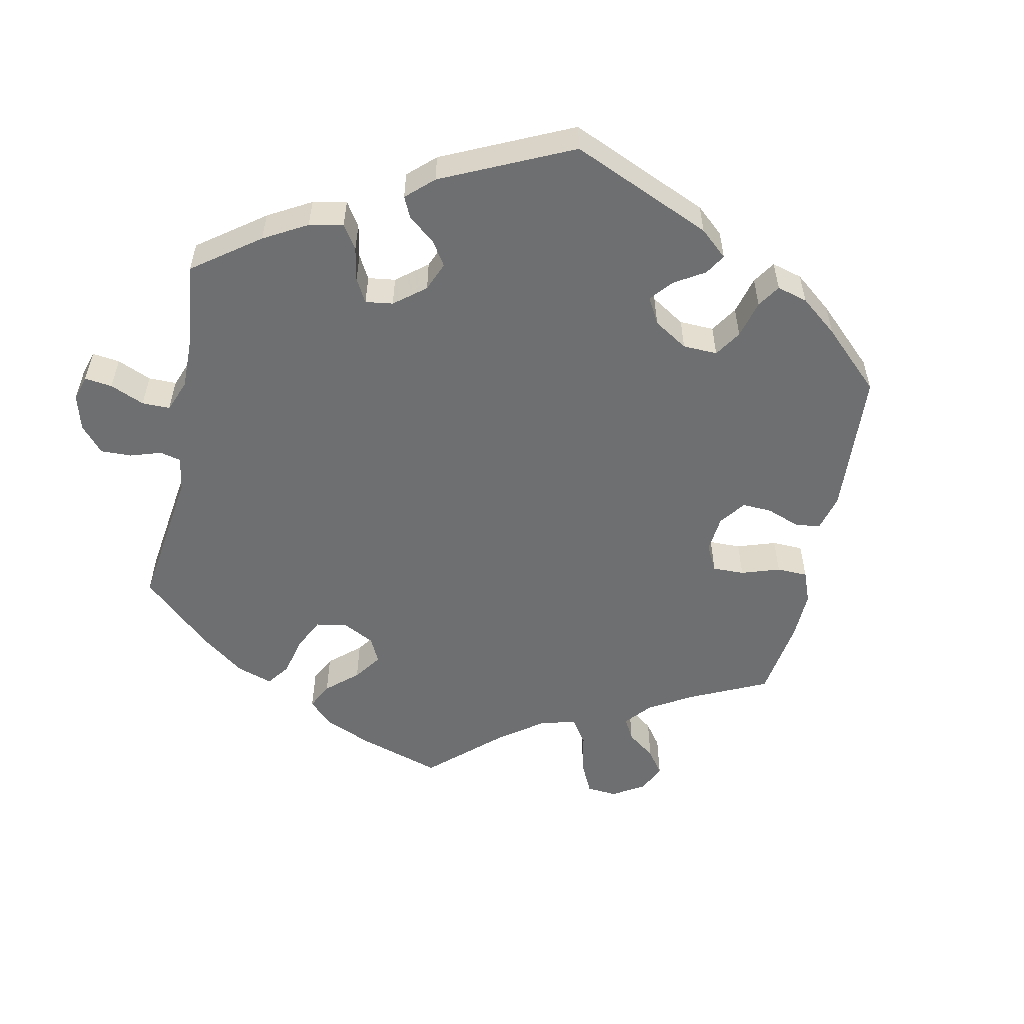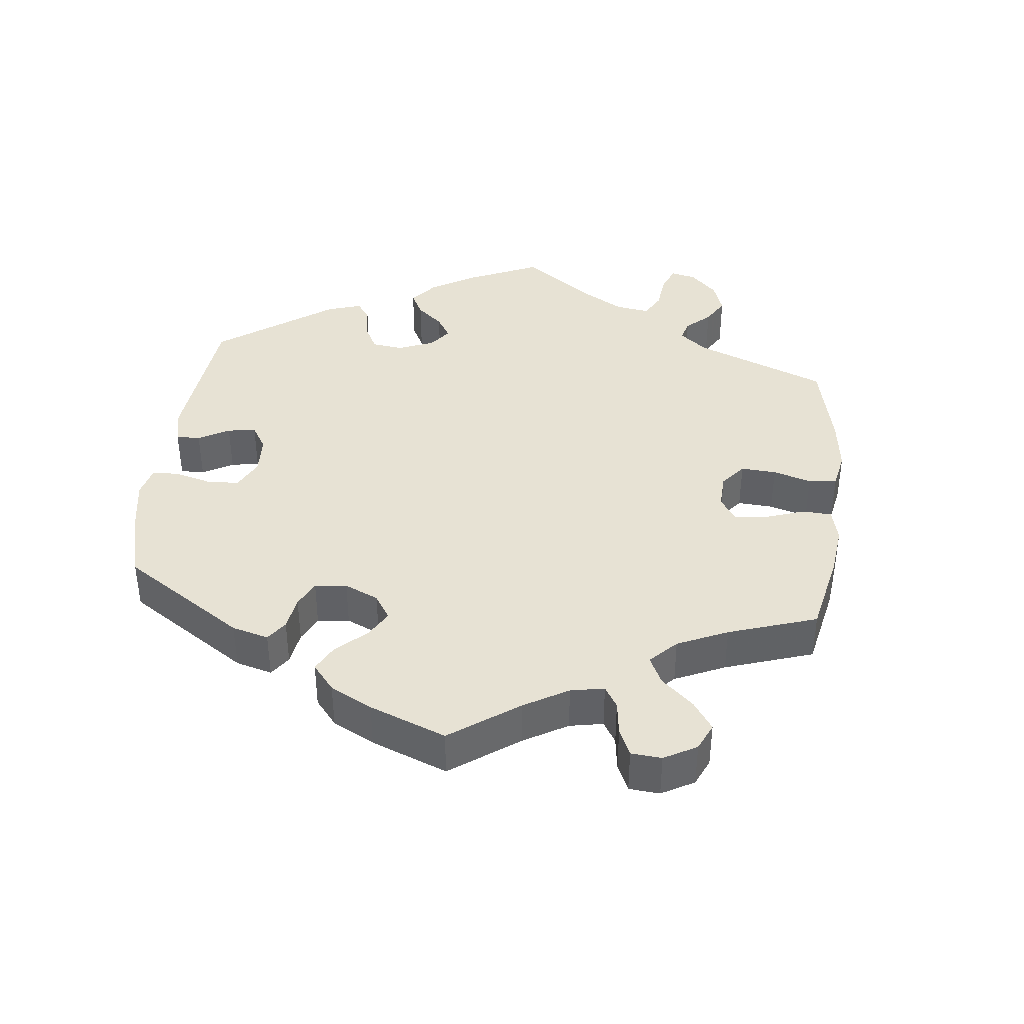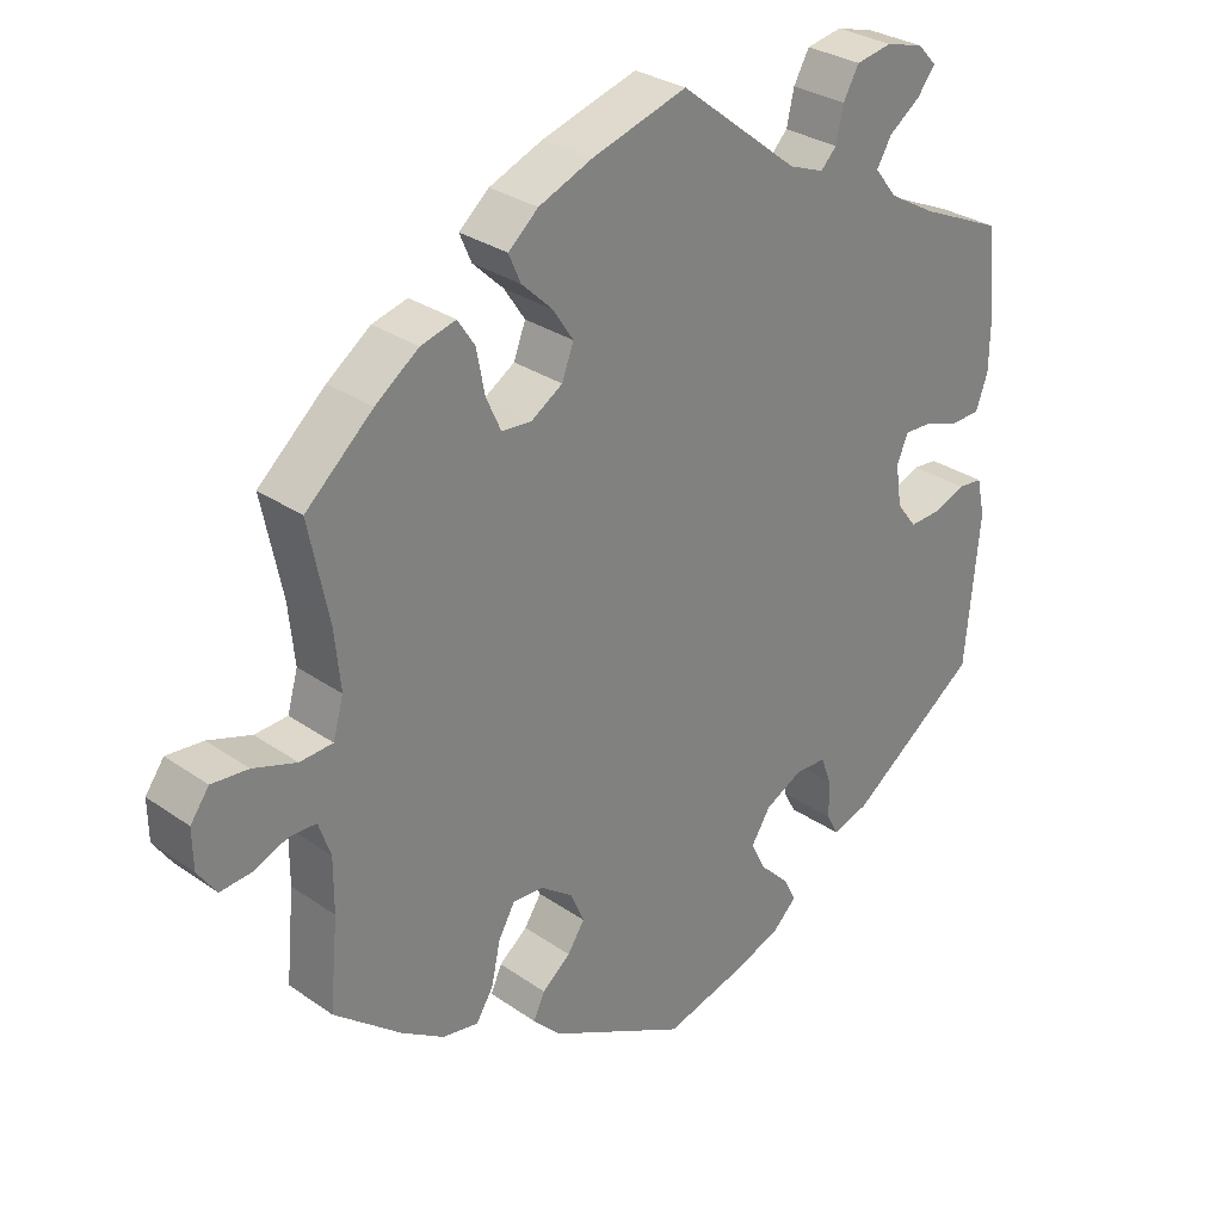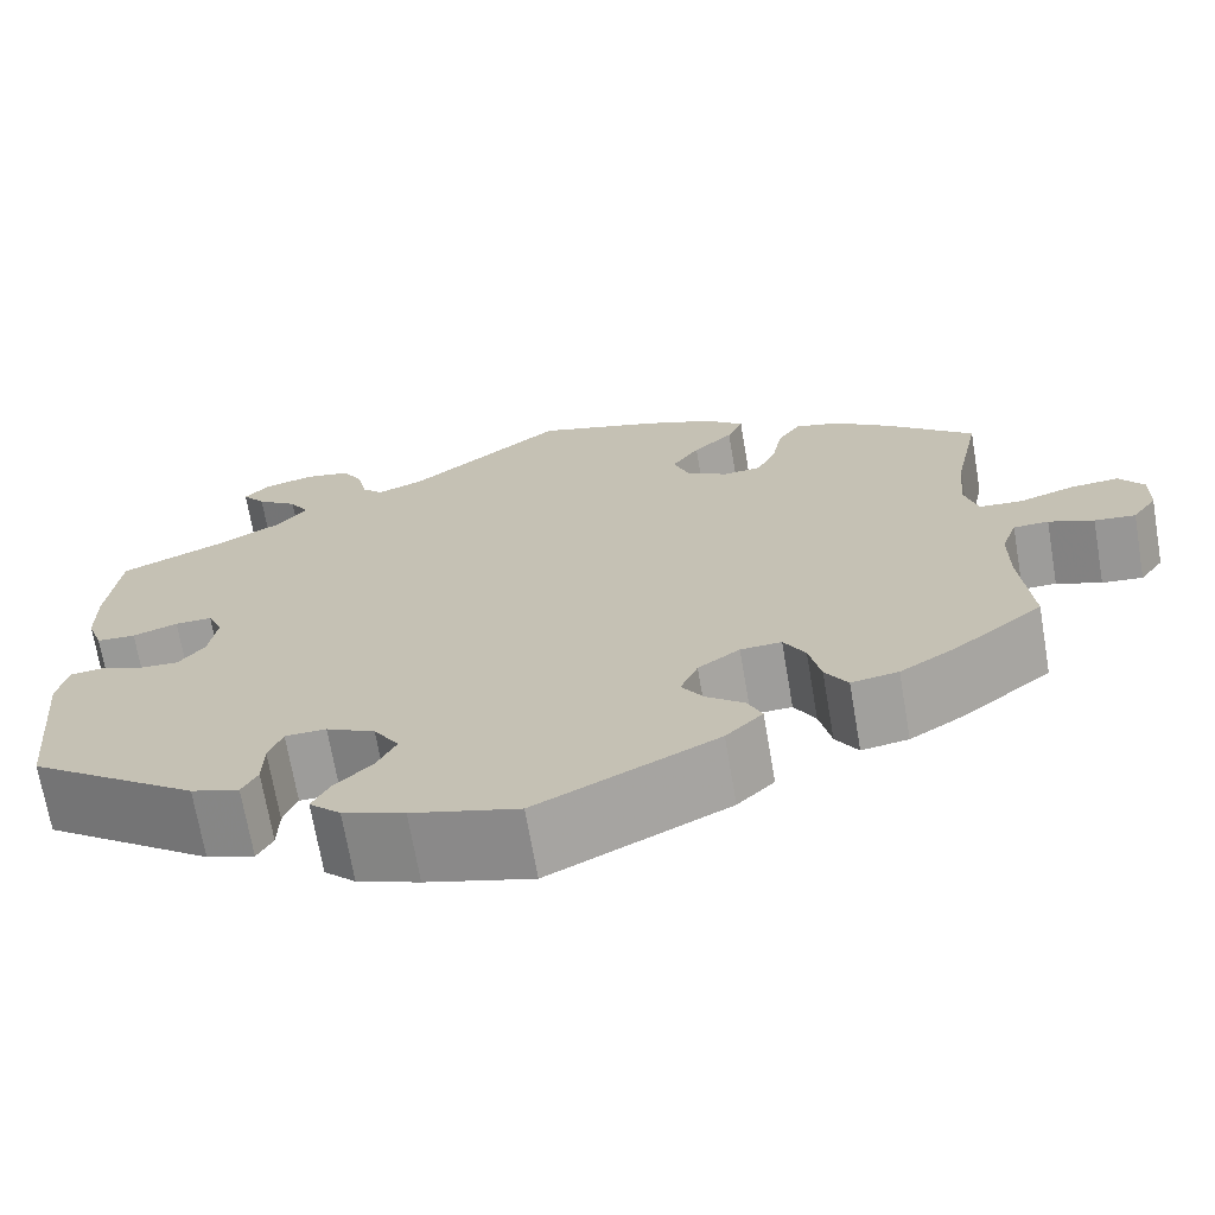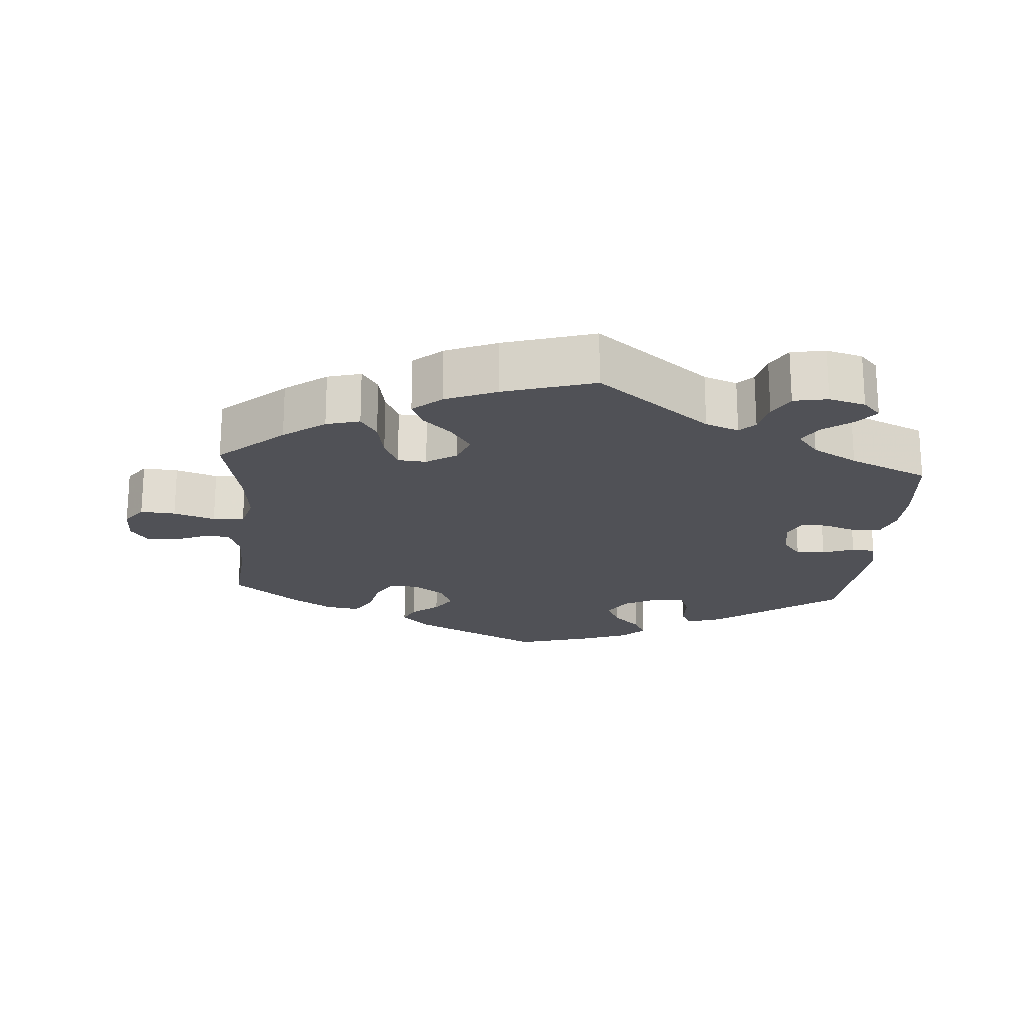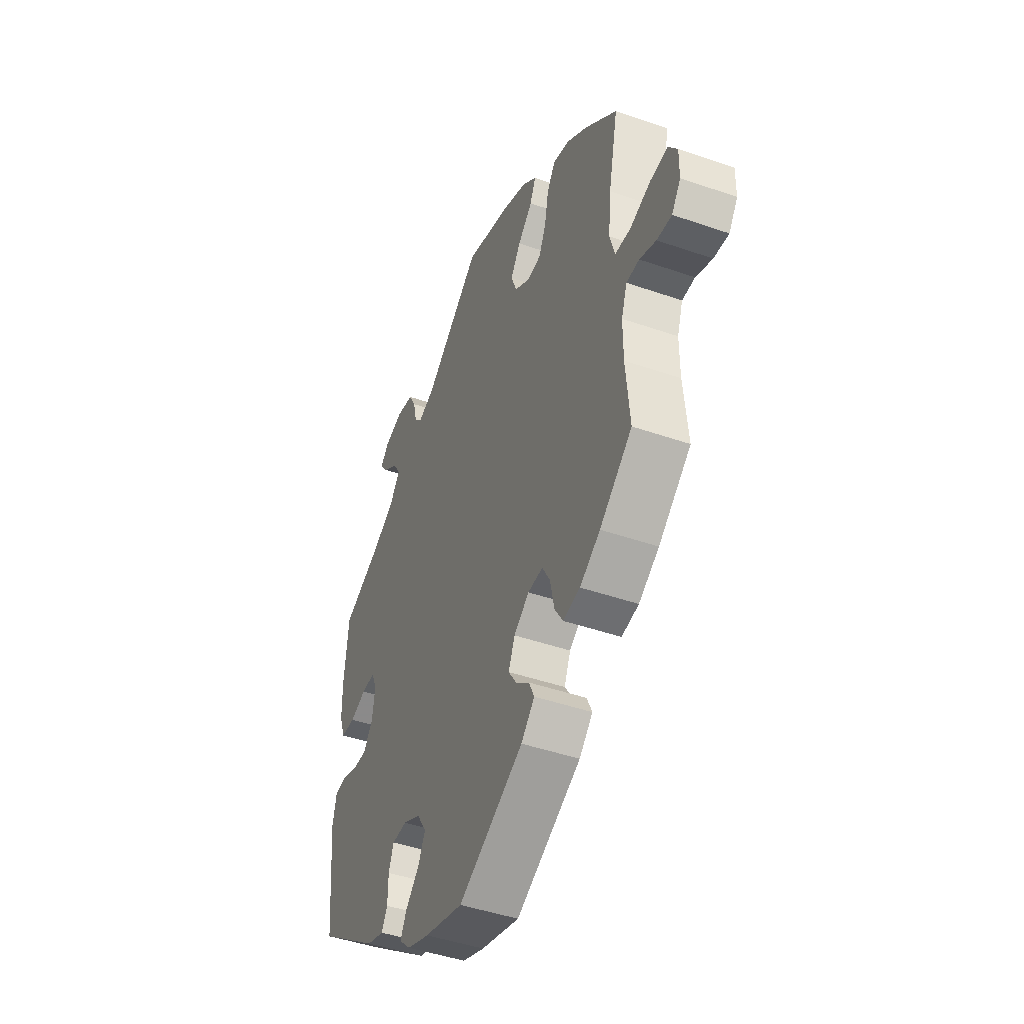
<metadata>
{"format":"obj","ext":"obj","renderer":"f3d","projection":"perspective","resolution":1024,"background":"white","views":[{"elev":-54.6,"azim":108.6,"up":"+Y"},{"elev":40.0,"azim":-113.6,"up":"+Y"},{"elev":29.7,"azim":-44.4,"up":"+Z"},{"elev":-69.7,"azim":-170.3,"up":"+Z"},{"elev":-20.4,"azim":-4.5,"up":"+Y"},{"elev":-45.3,"azim":-111.9,"up":"+Z"}]}
</metadata>
<code>
v -0.183 0.07 -0.485
v -0.221 0.07 -0.447
v -0.206 0.07 -0.414
v -0.168 0.07 -0.383
v -0.145 0.07 -0.348
v -0.163 0.07 -0.306
v -0.206 0.07 -0.275
v -0.248 0.07 -0.273
v -0.27 0.07 -0.312
v -0.282 0.07 -0.368
v -0.305 0.07 -0.405
v -0.353 0.07 -0.397
v -0.41 0.07 -0.361
v -0.501 0.07 -0.288
v -0.49 0.07 -0.169
v -0.49 0.07 -0.097
v -0.506 0.07 -0.051
v -0.542 0.07 -0.05
v -0.588 0.07 -0.069
v -0.63 0.07 -0.073
v -0.655 0.07 -0.037
v -0.656 0.07 0.016
v -0.631 0.07 0.051
v -0.582 0.07 0.047
v -0.524 0.07 0.028
v -0.48 0.07 0.031
v -0.466 0.07 0.081
v -0.474 0.07 0.159
v -0.501 0.07 0.289
v -0.411 0.07 0.37
v -0.353 0.07 0.413
v -0.306 0.07 0.426
v -0.283 0.07 0.391
v -0.272 0.07 0.334
v -0.252 0.07 0.29
v -0.212 0.07 0.287
v -0.17 0.07 0.314
v -0.154 0.07 0.356
v -0.182 0.07 0.398
v -0.223 0.07 0.437
v -0.239 0.07 0.474
v -0.199 0.07 0.509
v -0.127 0.07 0.539
v 0 0.07 0.578
v 0.159 0.07 0.453
v 0.206 0.07 0.435
v 0.227 0.07 0.457
v 0.237 0.07 0.502
v 0.258 0.07 0.54
v 0.306 0.07 0.549
v 0.357 0.07 0.535
v 0.382 0.07 0.508
v 0.358 0.07 0.477
v 0.316 0.07 0.446
v 0.296 0.07 0.412
v 0.326 0.07 0.374
v 0.389 0.07 0.338
v 0.5 0.07 0.289
v 0.512 0.07 0.174
v 0.511 0.07 0.104
v 0.495 0.07 0.058
v 0.455 0.07 0.056
v 0.409 0.07 0.072
v 0.371 0.07 0.073
v 0.356 0.07 0.037
v 0.364 0.07 -0.018
v 0.391 0.07 -0.053
v 0.432 0.07 -0.051
v 0.476 0.07 -0.034
v 0.509 0.07 -0.037
v 0.52 0.07 -0.087
v 0.501 0.07 -0.288
v 0.327 0.07 -0.415
v 0.278 0.07 -0.431
v 0.262 0.07 -0.401
v 0.261 0.07 -0.351
v 0.247 0.07 -0.313
v 0.205 0.07 -0.312
v 0.155 0.07 -0.338
v 0.129 0.07 -0.379
v 0.149 0.07 -0.419
v 0.188 0.07 -0.458
v 0.205 0.07 -0.492
v 0.173 0.07 -0.523
v 0.11 0.07 -0.547
v 0.001 0.07 -0.578
v -0.183 0 -0.485
v -0.221 0 -0.447
v -0.206 0 -0.414
v -0.168 0 -0.383
v -0.145 0 -0.348
v -0.163 0 -0.306
v -0.206 0 -0.275
v -0.248 0 -0.273
v -0.27 0 -0.312
v -0.282 0 -0.368
v -0.305 0 -0.405
v -0.353 0 -0.397
v -0.41 0 -0.361
v -0.501 0 -0.288
v -0.49 0 -0.169
v -0.49 0 -0.097
v -0.506 0 -0.051
v -0.542 0 -0.05
v -0.588 0 -0.069
v -0.63 0 -0.073
v -0.655 0 -0.037
v -0.656 0 0.016
v -0.631 0 0.051
v -0.582 0 0.047
v -0.524 0 0.028
v -0.48 0 0.031
v -0.466 0 0.081
v -0.474 0 0.159
v -0.501 0 0.289
v -0.411 0 0.37
v -0.353 0 0.413
v -0.306 0 0.426
v -0.283 0 0.391
v -0.272 0 0.334
v -0.252 0 0.29
v -0.212 0 0.287
v -0.17 0 0.314
v -0.154 0 0.356
v -0.182 0 0.398
v -0.223 0 0.437
v -0.239 0 0.474
v -0.199 0 0.509
v -0.127 0 0.539
v 0 0 0.578
v 0.159 0 0.453
v 0.206 0 0.435
v 0.227 0 0.457
v 0.237 0 0.502
v 0.258 0 0.54
v 0.306 0 0.549
v 0.357 0 0.535
v 0.382 0 0.508
v 0.358 0 0.477
v 0.316 0 0.446
v 0.296 0 0.412
v 0.326 0 0.374
v 0.389 0 0.338
v 0.5 0 0.289
v 0.512 0 0.174
v 0.511 0 0.104
v 0.495 0 0.058
v 0.455 0 0.056
v 0.409 0 0.072
v 0.371 0 0.073
v 0.356 0 0.037
v 0.364 0 -0.018
v 0.391 0 -0.053
v 0.432 0 -0.051
v 0.476 0 -0.034
v 0.509 0 -0.037
v 0.52 0 -0.087
v 0.501 0 -0.288
v 0.327 0 -0.415
v 0.278 0 -0.431
v 0.262 0 -0.401
v 0.261 0 -0.351
v 0.247 0 -0.313
v 0.205 0 -0.312
v 0.155 0 -0.338
v 0.129 0 -0.379
v 0.149 0 -0.419
v 0.188 0 -0.458
v 0.205 0 -0.492
v 0.173 0 -0.523
v 0.11 0 -0.547
v 0.001 0 -0.578
f 81 82 83 84
f 80 81 84 85
f 73 74 75 76
f 73 76 77
f 72 73 77
f 71 72 77 78
f 68 69 70 71
f 67 68 71 78
f 60 61 62 63
f 60 63 64
f 57 58 59 60
f 56 57 60 64
f 55 56 64 65
f 51 52 53 54
f 51 54 55
f 50 51 55
f 47 48 49 50
f 47 50 55
f 46 47 55 65
f 42 43 44 45
f 39 40 41 42
f 38 39 42 45
f 37 38 45 46
f 31 32 33 34
f 31 34 35
f 28 29 30 31
f 27 28 31 35
f 26 27 35 36
f 22 23 24 25
f 22 25 26
f 21 22 26
f 18 19 20 21
f 17 18 21 26
f 16 17 26 36
f 12 13 14 15
f 9 10 11 12
f 8 9 12 15
f 7 8 15 16
f 1 2 3 4
f 1 4 5
f 80 85 86 1
f 66 67 78 79
f 46 65 66 79
f 7 16 36 37
f 6 7 37 46
f 5 6 46 79
f 1 5 79 80
f 170 169 168 167
f 171 170 167 166
f 162 161 160 159
f 163 162 159
f 163 159 158
f 164 163 158 157
f 157 156 155 154
f 164 157 154 153
f 149 148 147 146
f 150 149 146
f 146 145 144 143
f 150 146 143 142
f 151 150 142 141
f 140 139 138 137
f 141 140 137
f 141 137 136
f 136 135 134 133
f 141 136 133
f 151 141 133 132
f 131 130 129 128
f 128 127 126 125
f 131 128 125 124
f 132 131 124 123
f 120 119 118 117
f 121 120 117
f 117 116 115 114
f 121 117 114 113
f 122 121 113 112
f 111 110 109 108
f 112 111 108
f 112 108 107
f 107 106 105 104
f 112 107 104 103
f 122 112 103 102
f 101 100 99 98
f 98 97 96 95
f 101 98 95 94
f 102 101 94 93
f 90 89 88 87
f 91 90 87
f 87 172 171 166
f 165 164 153 152
f 165 152 151 132
f 123 122 102 93
f 132 123 93 92
f 165 132 92 91
f 166 165 91 87
f 1 87 88 2
f 2 88 89 3
f 3 89 90 4
f 4 90 91 5
f 5 91 92 6
f 6 92 93 7
f 7 93 94 8
f 8 94 95 9
f 9 95 96 10
f 10 96 97 11
f 11 97 98 12
f 12 98 99 13
f 13 99 100 14
f 14 100 101 15
f 15 101 102 16
f 16 102 103 17
f 17 103 104 18
f 18 104 105 19
f 19 105 106 20
f 20 106 107 21
f 21 107 108 22
f 22 108 109 23
f 23 109 110 24
f 24 110 111 25
f 25 111 112 26
f 26 112 113 27
f 27 113 114 28
f 28 114 115 29
f 29 115 116 30
f 30 116 117 31
f 31 117 118 32
f 32 118 119 33
f 33 119 120 34
f 34 120 121 35
f 35 121 122 36
f 36 122 123 37
f 37 123 124 38
f 38 124 125 39
f 39 125 126 40
f 40 126 127 41
f 41 127 128 42
f 42 128 129 43
f 43 129 130 44
f 44 130 131 45
f 45 131 132 46
f 46 132 133 47
f 47 133 134 48
f 48 134 135 49
f 49 135 136 50
f 50 136 137 51
f 51 137 138 52
f 52 138 139 53
f 53 139 140 54
f 54 140 141 55
f 55 141 142 56
f 56 142 143 57
f 57 143 144 58
f 58 144 145 59
f 59 145 146 60
f 60 146 147 61
f 61 147 148 62
f 62 148 149 63
f 63 149 150 64
f 64 150 151 65
f 65 151 152 66
f 66 152 153 67
f 67 153 154 68
f 68 154 155 69
f 69 155 156 70
f 70 156 157 71
f 71 157 158 72
f 72 158 159 73
f 73 159 160 74
f 74 160 161 75
f 75 161 162 76
f 76 162 163 77
f 77 163 164 78
f 78 164 165 79
f 79 165 166 80
f 80 166 167 81
f 81 167 168 82
f 82 168 169 83
f 83 169 170 84
f 84 170 171 85
f 85 171 172 86
f 86 172 87 1

</code>
